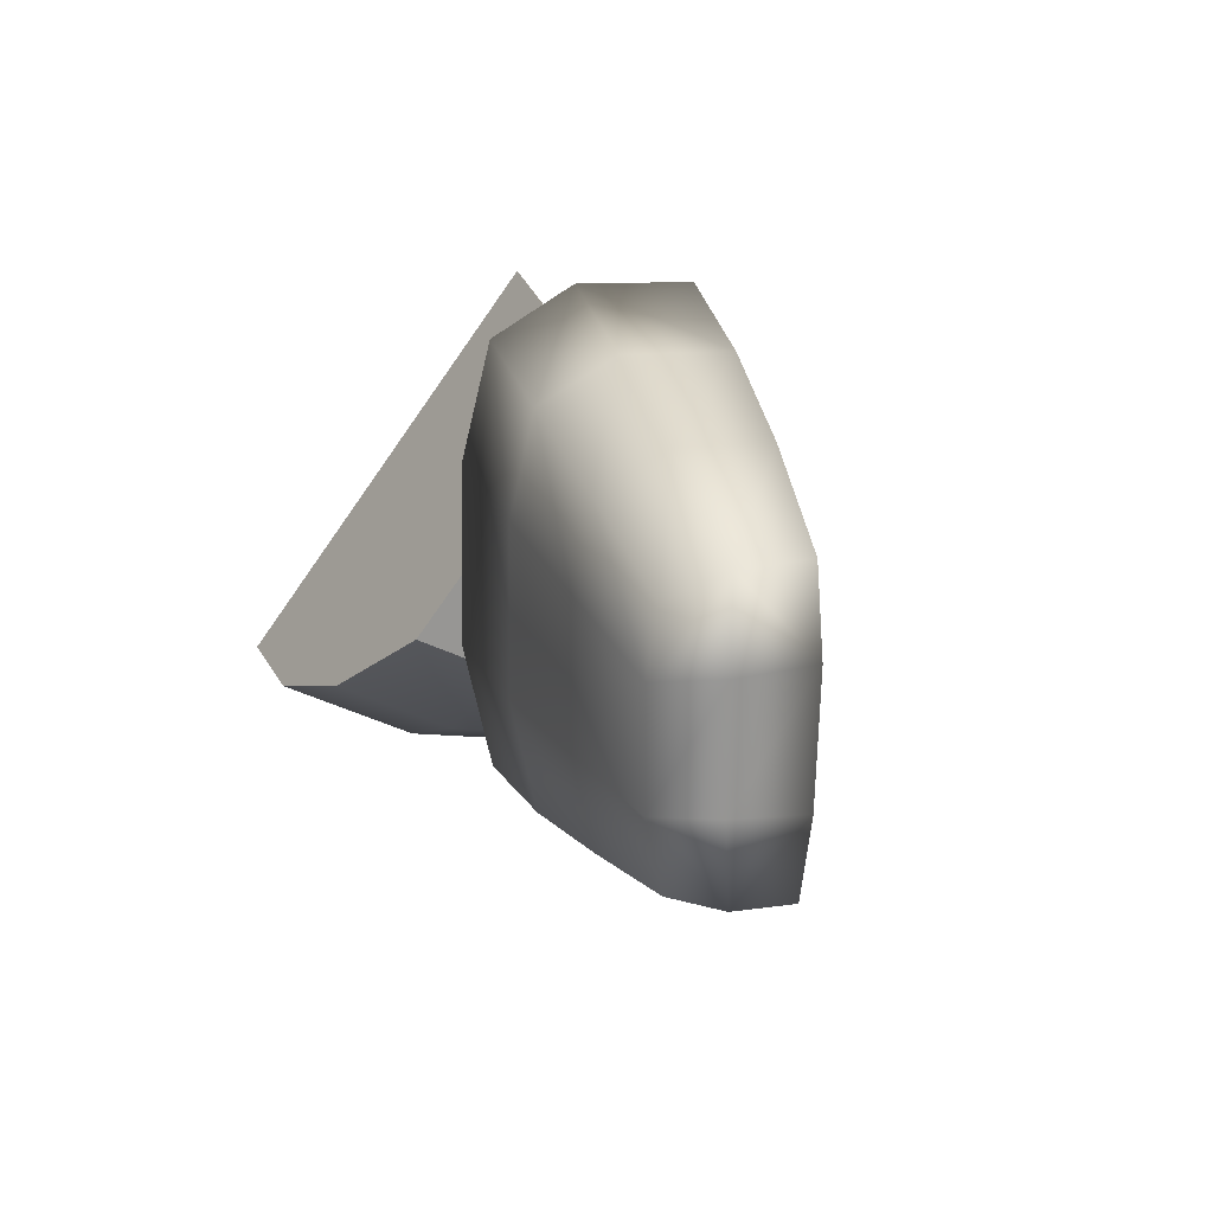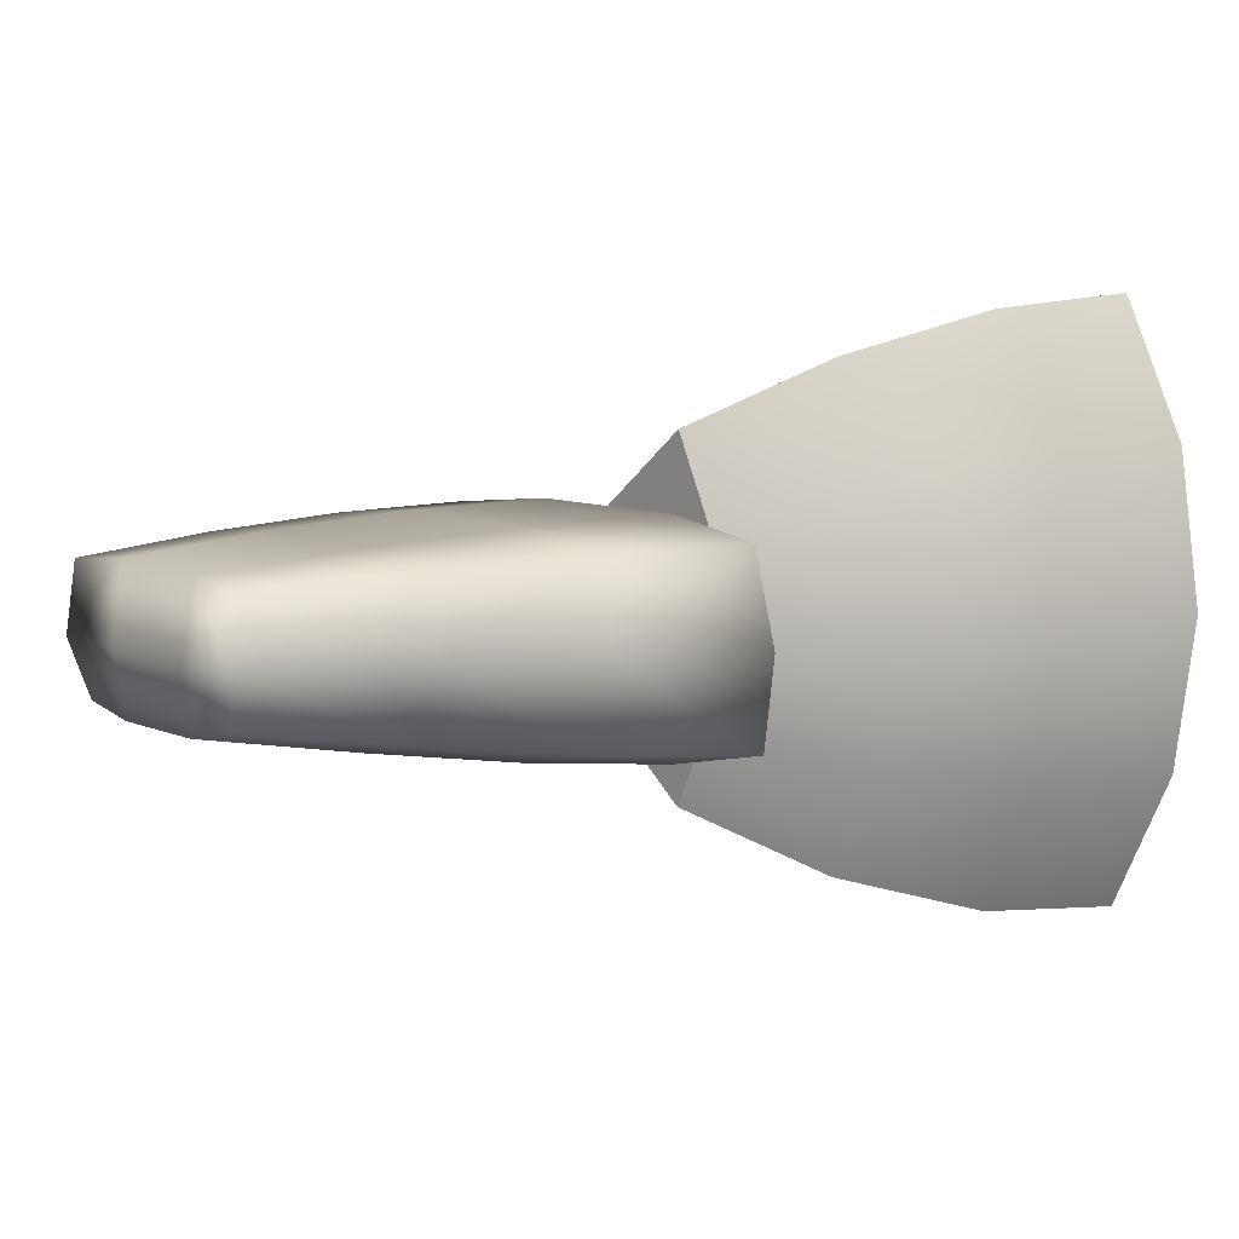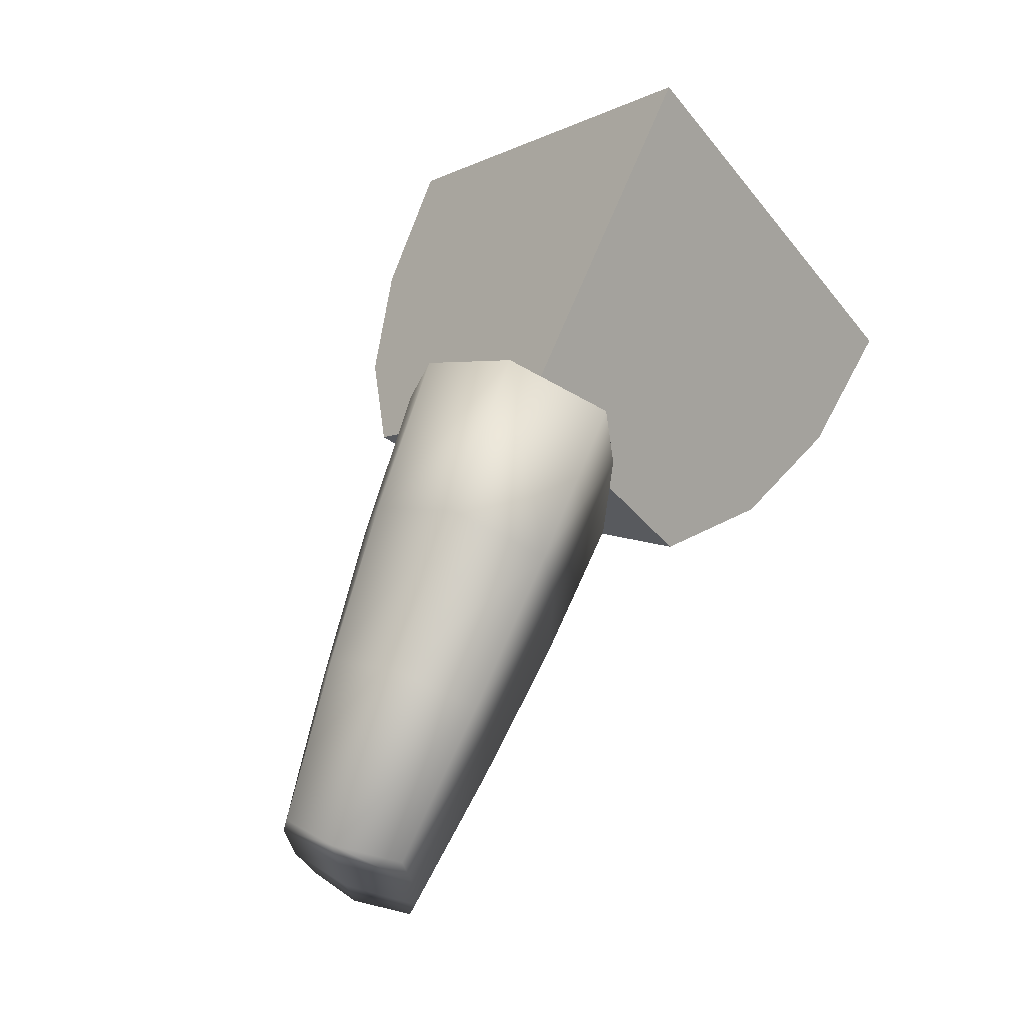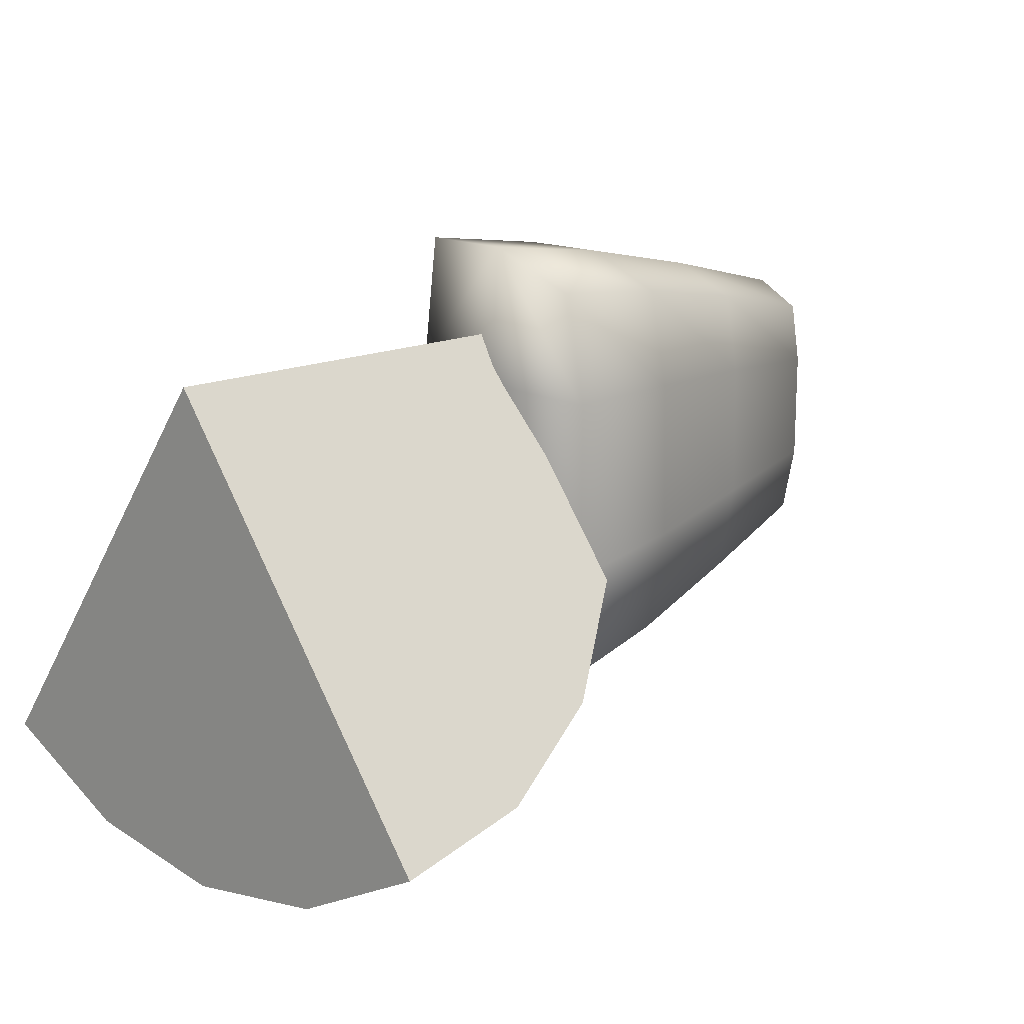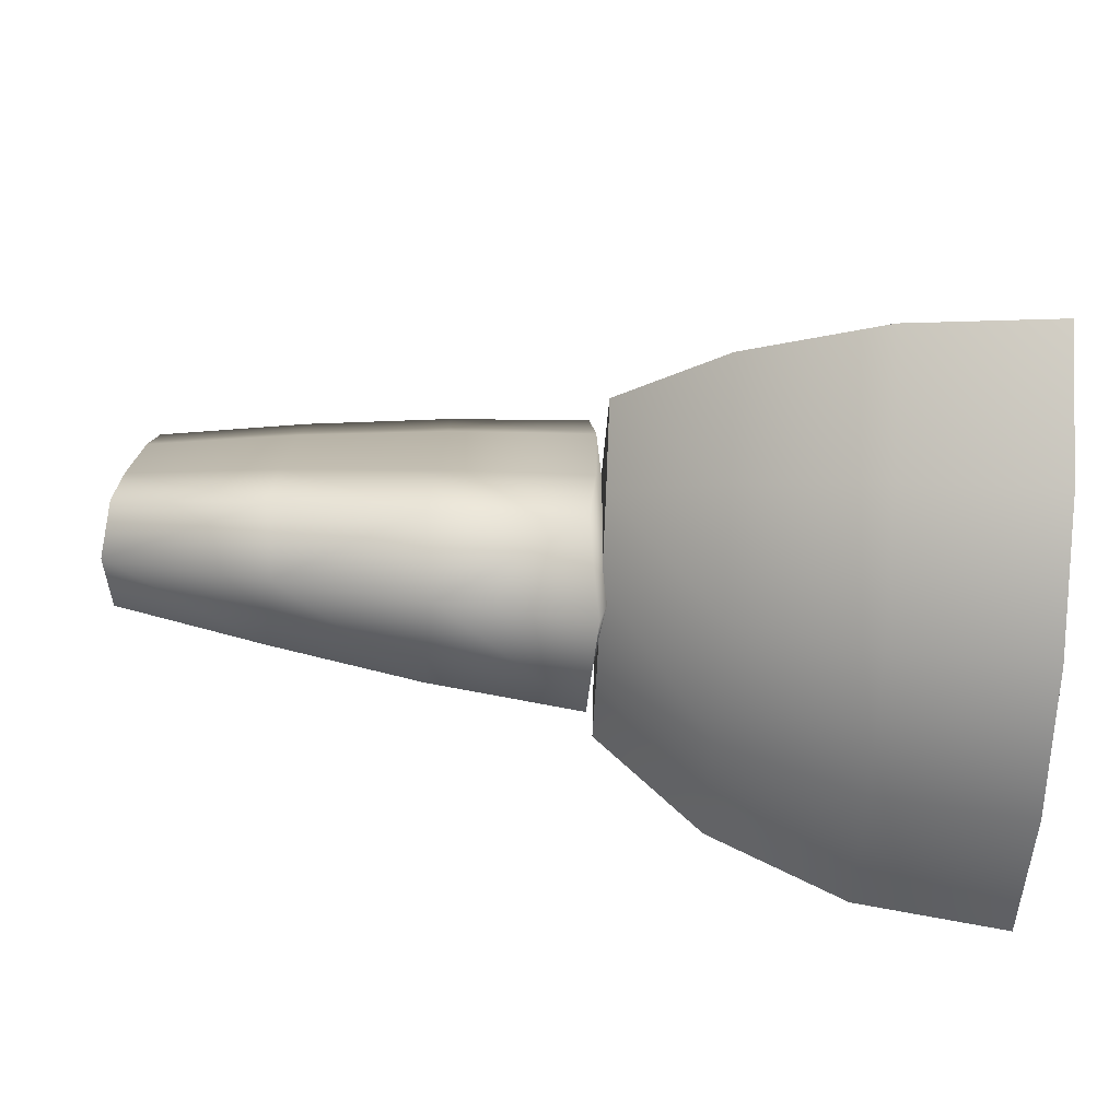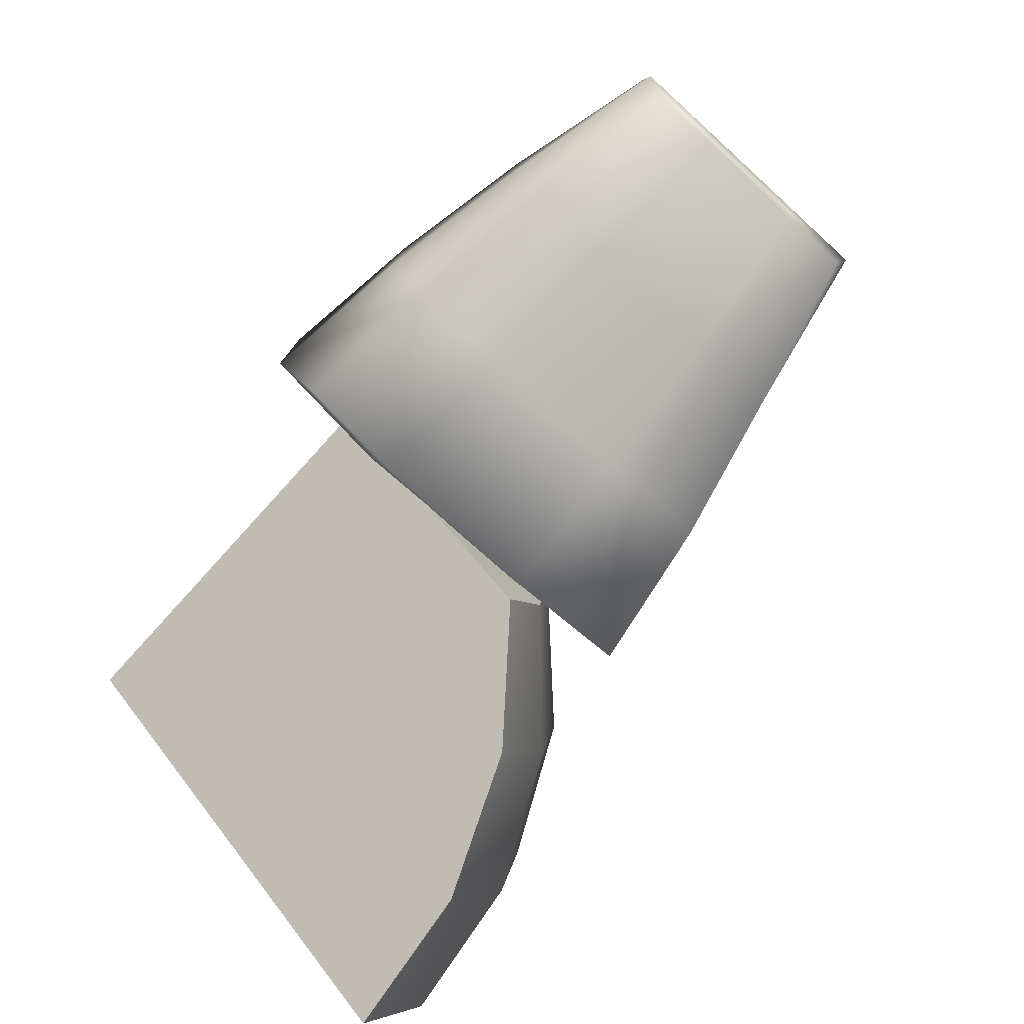
<metadata>
{"format":"obj","ext":"obj","renderer":"f3d","projection":"perspective","resolution":1024,"background":"white","views":[{"elev":22.4,"azim":-102.2,"up":"+Y"},{"elev":7.4,"azim":-37.8,"up":"+Z"},{"elev":69.6,"azim":-67.7,"up":"+Y"},{"elev":14.5,"azim":133.2,"up":"+Y"},{"elev":-75.7,"azim":-2.6,"up":"+Y"},{"elev":-77.4,"azim":-132.3,"up":"+Z"}]}
</metadata>
<code>
g default
v 0.1155 0.3432 0.3604
v 0.1031 -0.3865 0.3564
v 0.1902 0.3083 -0.07884
v 0.1826 -0.3836 -0.07603
v 0.1055 0.2684 -0.4542
v 0.1017 -0.393 -0.4695
v -1.583 0.1874 -0.228
v -1.583 -0.2222 -0.2259
v -1.619 0.1898 0.002067
v -1.619 -0.2359 -0.00391
v -1.583 0.195 0.2727
v -1.583 -0.2665 0.2608
v 0.07515 -0.8251 0.297
v 0.1285 -0.8652 -0.04744
v 0.09784 -0.8497 -0.3735
v 0.09622 0.8284 0.3183
v 0.1489 0.8302 -0.06675
v 0.09184 0.6784 -0.3579
v -1.583 0.4166 -0.1928
v -1.619 0.509 0.002308
v -1.583 -0.4778 -0.1744
v -1.619 -0.5295 0.008864
v -1.583 0.5096 0.2476
v -1.583 -0.5481 0.2259
v -1.023 0.6496 0.2878
v -1.017 0.2649 0.3203
v -1.021 -0.3068 0.3105
v -1.03 -0.6529 0.2651
v -1.013 -0.6581 -0.008867
v -1.023 -0.6211 -0.2525
v -1.022 -0.283 -0.3226
v -1.02 0.2299 -0.3187
v -1.025 0.5331 -0.26
v -1.006 0.6499 -0.02028
v -0.4636 0.7584 0.3127
v -0.4507 0.3126 0.3512
v -0.4591 -0.3546 0.3441
v -0.4777 -0.7568 0.2901
v -0.4421 -0.7815 -0.02868
v -0.4625 -0.756 -0.3226
v -0.46 -0.3474 -0.4083
v -0.4574 0.255 -0.3983
v -0.4665 0.6217 -0.3181
v -0.4285 0.7595 -0.04457
v 0.138 -0.3701 0.6307
v 0.138 -0.5213 0.3339
v 0.138 -0.5734 0.004936
v 0.138 -0.5213 -0.3241
v 0.138 -0.3701 -0.6208
v 0.5387 -0.6943 0.8662
v 0.5387 -0.9024 0.4577
v 0.5387 -0.9741 0.004935
v 0.5387 -0.9024 -0.4479
v 0.5387 -0.6943 -0.8564
v 1.044 -0.9024 1.017
v 1.044 -1.147 0.5372
v 1.044 -1.231 0.004933
v 1.044 -1.147 -0.5274
v 1.044 -0.9024 -1.008
v 1.603 -0.9741 1.07
v 1.603 -1.231 0.5646
v 1.603 -1.32 0.004931
v 1.603 -1.231 -0.5548
v 1.603 -0.9741 -1.06
v 1.603 -0.3701 0.6307
v 1.603 -0.5213 0.3339
v 1.603 -0.5734 0.004931
v 1.603 -0.5213 -0.3241
v 1.603 -0.3701 -0.6208
v 0.138 0.4912 0.004936
v 1.603 0.4912 0.004931
g FoodTallLUpperLeg
f 9 7 8 10
f 8 21 22 10
f 5 18 17 3
f 3 4 6 5
f 1 2 4 3
f 2 13 14 4
f 17 16 1 3
f 6 4 14 15
f 11 23 20 9
f 11 9 10 12
f 20 19 7 9
f 12 10 22 24
f 40 41 6 15
f 41 42 5 6
f 42 43 18 5
f 13 2 37 38
f 2 1 36 37
f 1 16 35 36
f 39 40 15 14
f 17 18 43 44
f 17 44 35 16
f 39 14 13 38
f 26 25 23 11
f 27 26 11 12
f 28 27 12 24
f 22 29 28 24
f 22 21 30 29
f 21 8 31 30
f 8 7 32 31
f 7 19 33 32
f 34 33 19 20
f 25 34 20 23
f 36 35 25 26
f 37 36 26 27
f 38 37 27 28
f 29 39 38 28
f 29 30 40 39
f 30 31 41 40
f 31 32 42 41
f 32 33 43 42
f 44 43 33 34
f 35 44 34 25
f 46 45 70
f 47 46 70
f 48 47 70
f 49 48 70
f 45 46 51 50
f 46 47 52 51
f 47 48 53 52
f 48 49 54 53
f 50 51 56 55
f 51 52 57 56
f 52 53 58 57
f 53 54 59 58
f 55 56 61 60
f 56 57 62 61
f 57 58 63 62
f 58 59 64 63
f 61 66 65 60
f 62 67 66 61
f 63 68 67 62
f 64 69 68 63
f 66 71 65
f 67 71 66
f 68 71 67
f 69 71 68
f 70 45 65 71
f 49 70 71 69
f 50 65 45
f 54 69 59
f 65 55 60
f 50 55 65
f 54 49 69
f 59 69 64

</code>
